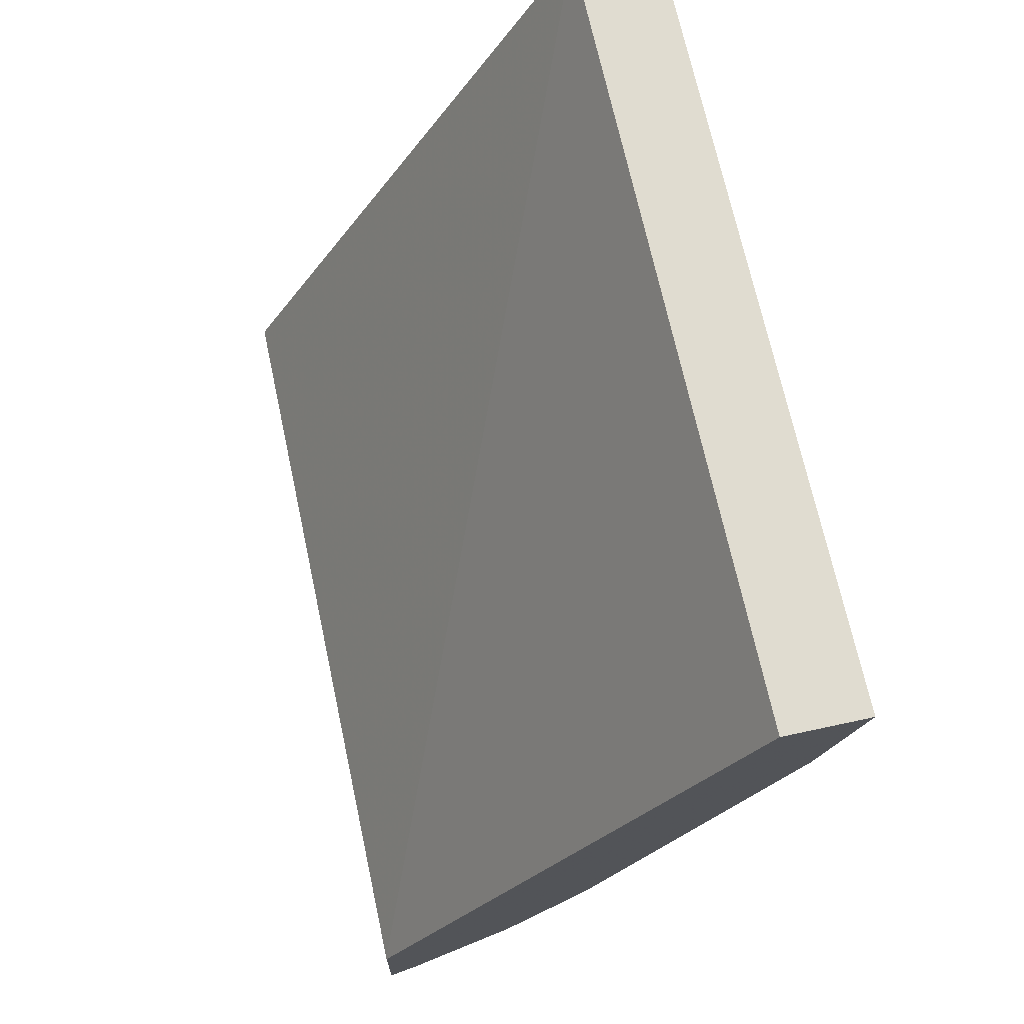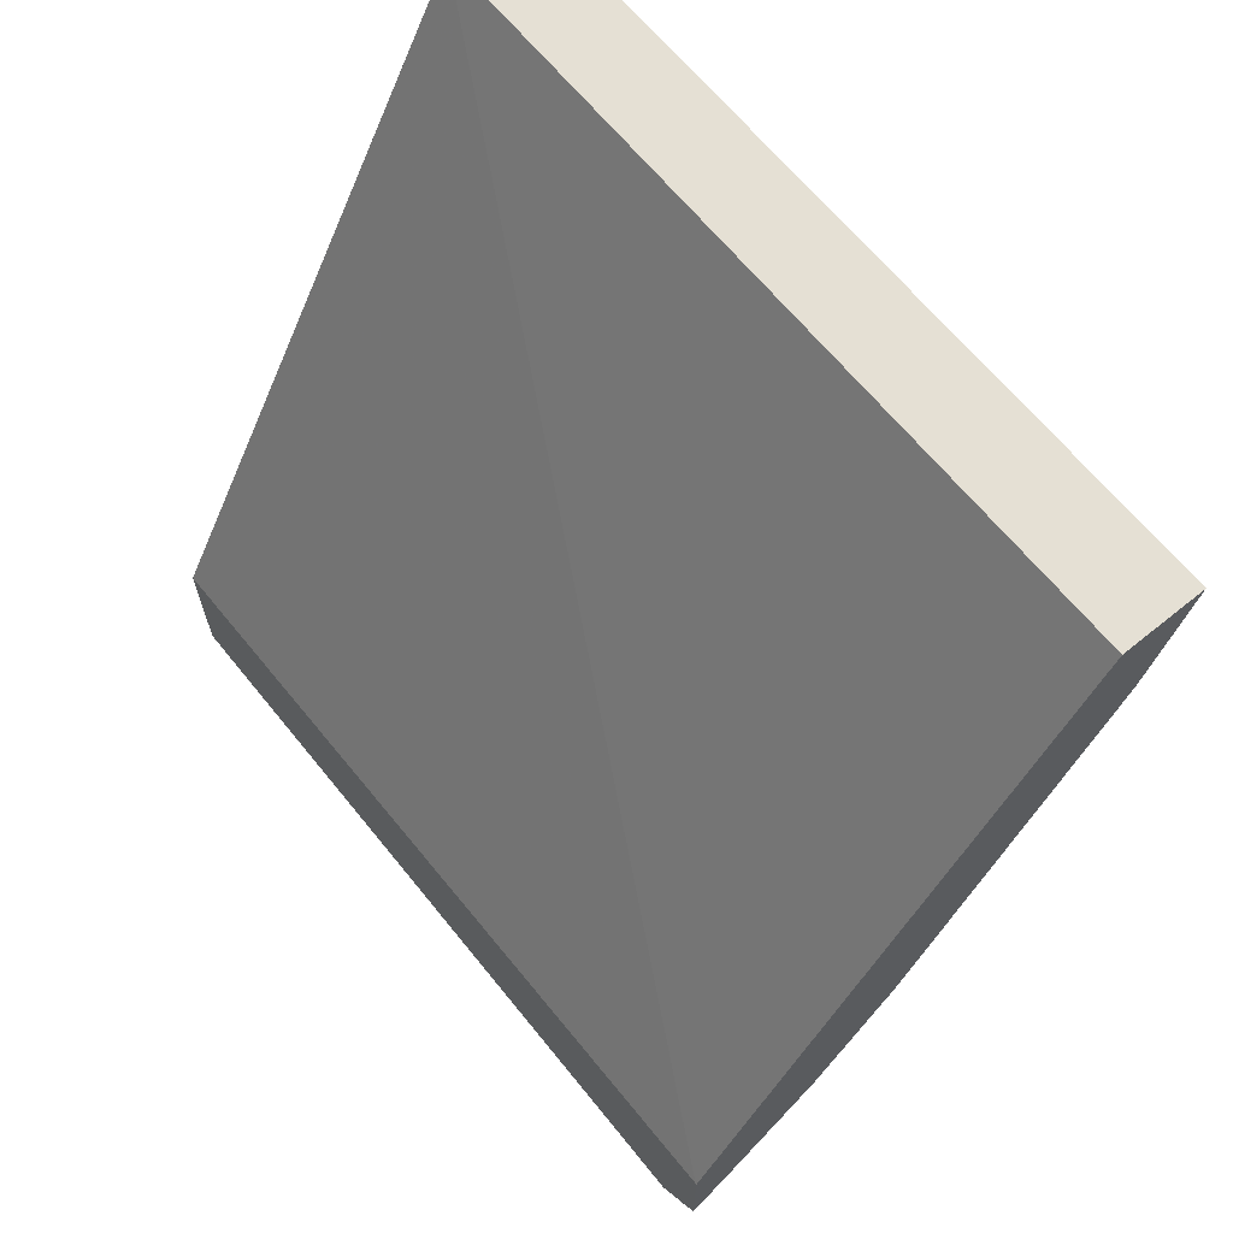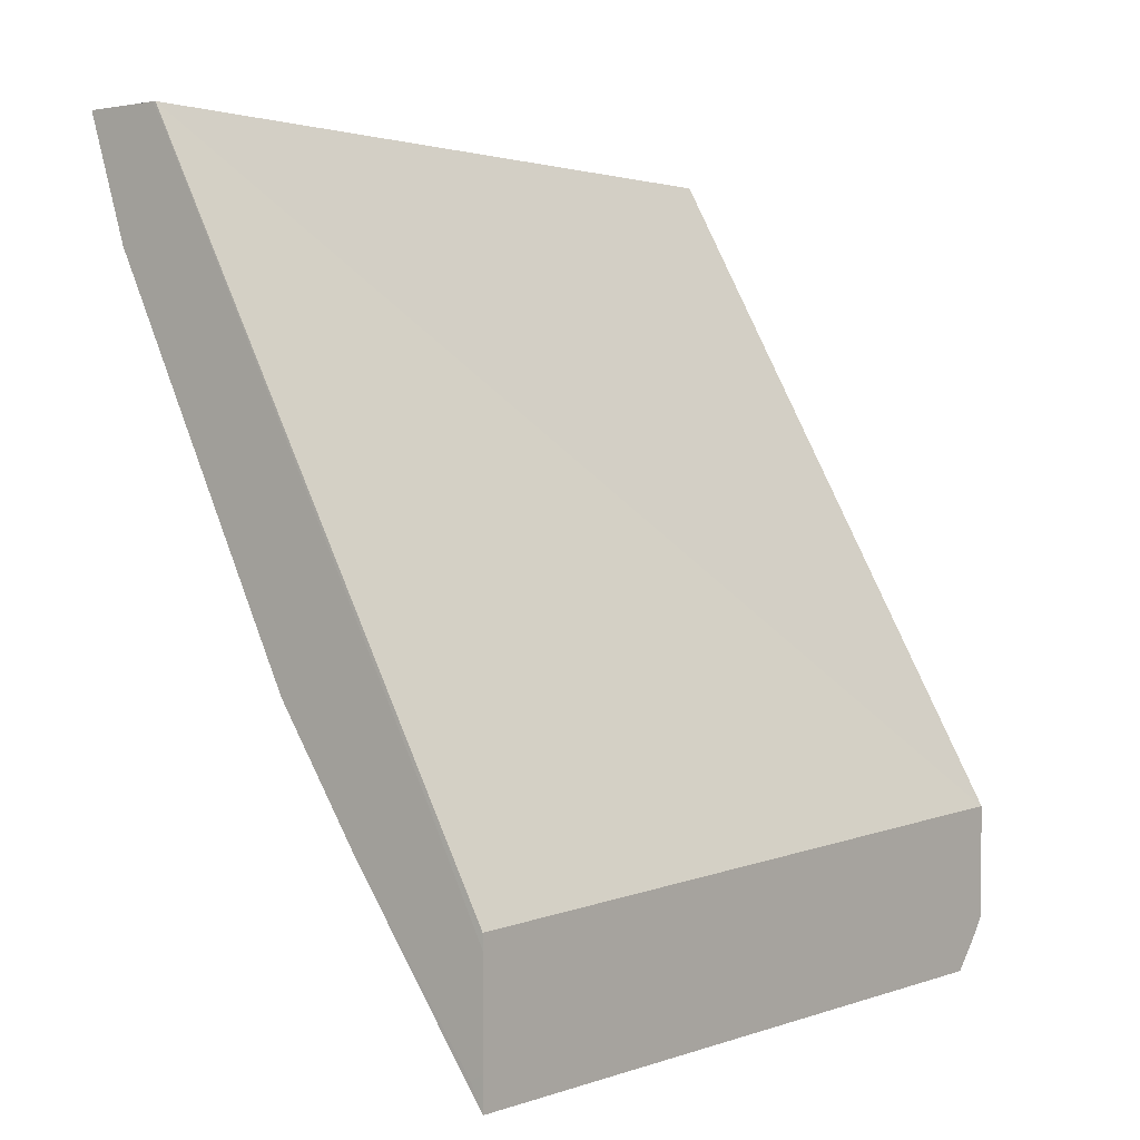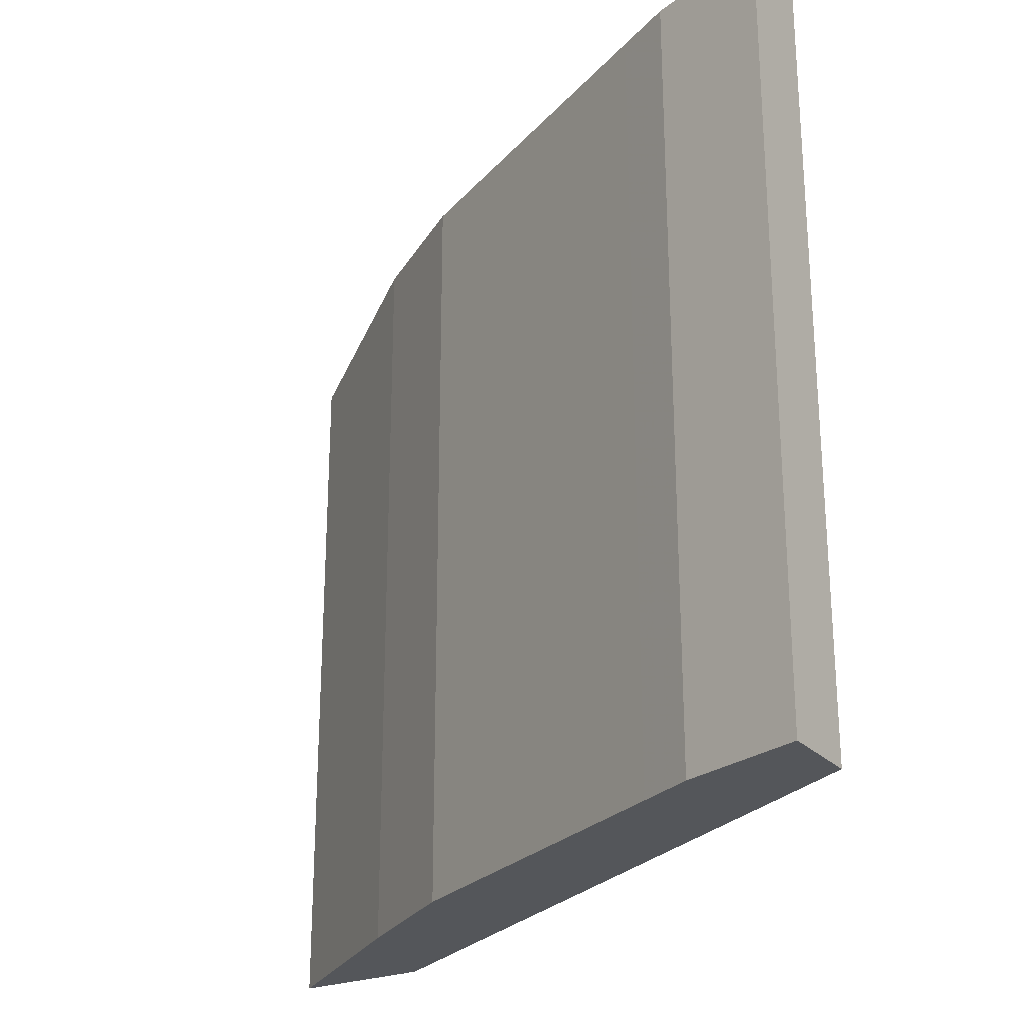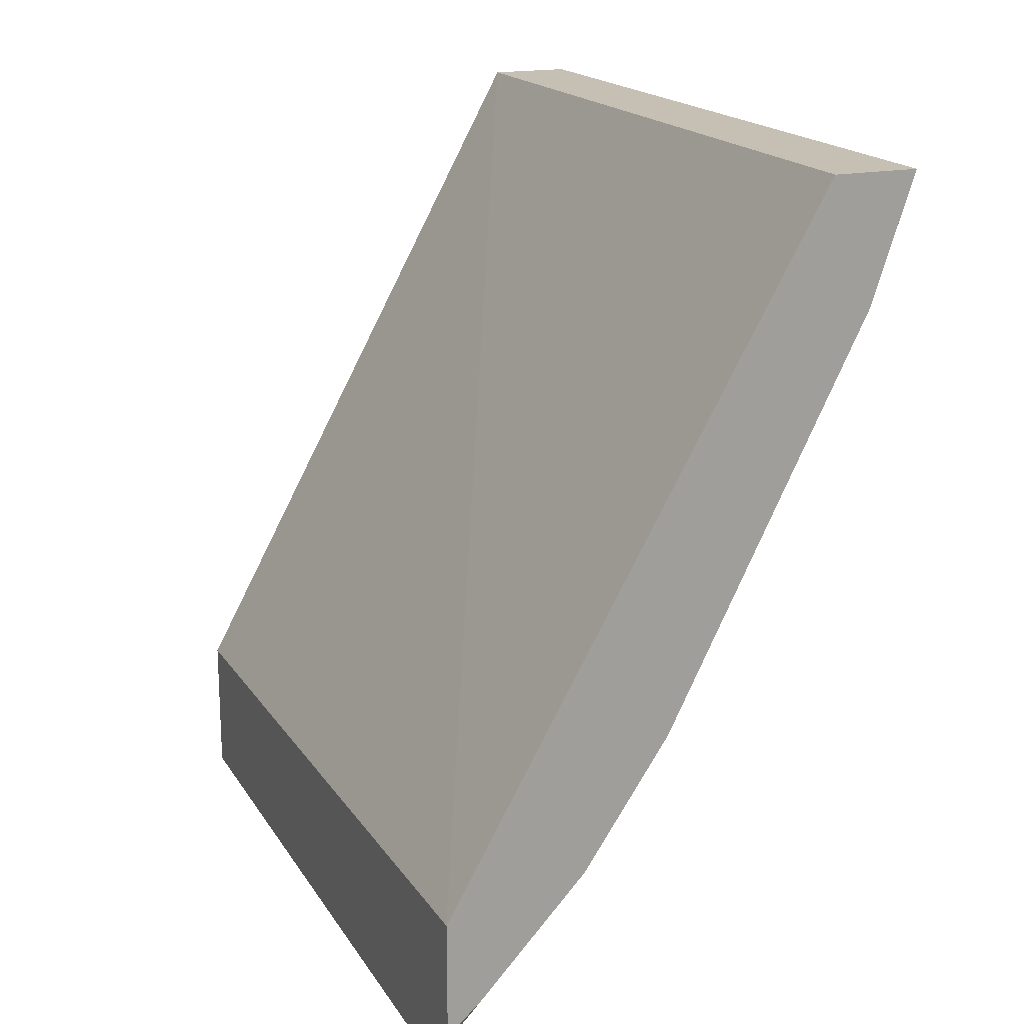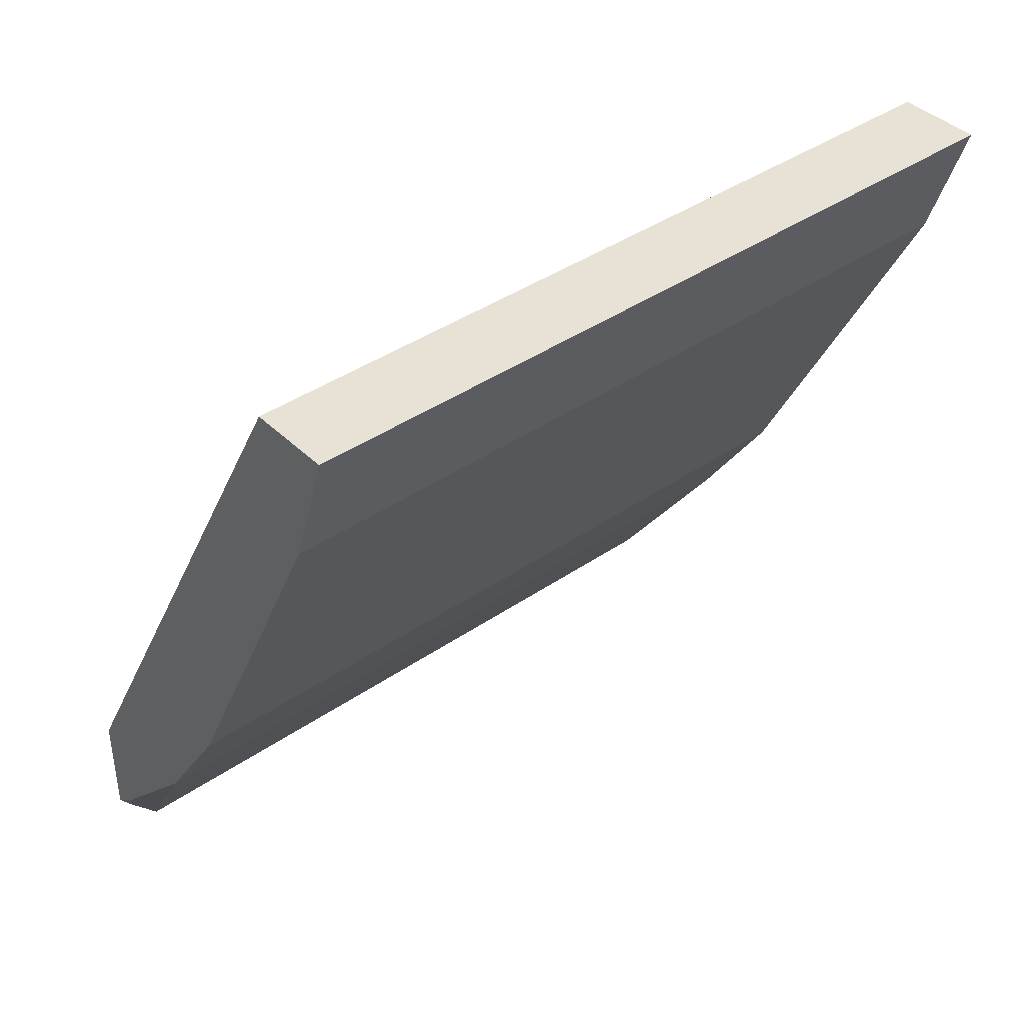
<metadata>
{"format":"obj","ext":"obj","renderer":"f3d","projection":"perspective","resolution":1024,"background":"white","views":[{"elev":69.5,"azim":-12.2,"up":"+Y"},{"elev":65.7,"azim":-39.0,"up":"+Y"},{"elev":1.8,"azim":-141.5,"up":"+Y"},{"elev":-25.2,"azim":122.4,"up":"+Z"},{"elev":18.1,"azim":-22.4,"up":"+Y"},{"elev":40.3,"azim":49.7,"up":"+Y"}]}
</metadata>
<code>
v 0.3963 -0.3288 0.3282
v 0.3963 -0.3288 -0.0001052
v 0.3618 -0.3288 0.3282
v 0.3795 -0.3795 0.3282
v 0.3632 -0.3288 -0.0001052
v 0.3795 -0.3795 2.338e-05
v 0.3795 -0.3796 -0.0001052
v 0.3618 -0.3288 -7.304e-05
v 0.2075 -0.6035 0.3282
v 0.368 -0.4025 0.3282
v 0.3565 -0.3393 -0.0001052
v 0.368 -0.4025 2.338e-05
v 0.368 -0.4026 -0.0001052
v 0.2075 -0.6121 -4.09e-05
v 0.2075 -0.6035 0.3278
v 0.2075 -0.6507 0.3282
v 0.3509 -0.4367 0.3282
v 0.3335 -0.4716 -0.0001052
v 0.2357 -0.5636 -0.0001052
v 0.2075 -0.6179 -0.0001052
v 0.2075 -0.657 0.3236
v 0.2201 -0.6401 0.3282
v 0.3279 -0.4827 0.3282
v 0.299 -0.5405 0.3282
v 0.299 -0.5405 2.338e-05
v 0.322 -0.4946 -0.0001052
v 0.2075 -0.6583 -0.0001052
v 0.2075 -0.6718 0.3105
v 0.2645 -0.5923 0.3282
v 0.299 -0.5406 -0.0001052
v 0.3048 -0.529 -0.0001052
v 0.2645 -0.5923 2.338e-05
v 0.2127 -0.6613 -0.0001052
v 0.2075 -0.6718 -7.304e-05
v 0.2644 -0.5923 -0.0001052
f 14 19 20
f 12 18 13
f 11 19 14
f 10 18 12
f 10 17 18
f 9 21 16
f 9 27 34
f 9 34 28
f 9 20 27
f 9 14 20
f 9 15 14
f 16 21 22
f 8 14 15
f 9 28 21
f 17 23 18
f 25 31 26
f 18 24 25
f 18 25 26
f 21 28 22
f 22 28 29
f 24 29 32
f 24 32 25
f 25 30 31
f 25 32 30
f 27 33 34
f 28 34 32
f 30 32 35
f 32 34 35
f 33 35 34
f 8 11 14
f 18 23 24
f 6 13 7
f 28 32 29
f 5 11 8
f 1 2 5
f 1 5 8
f 6 12 13
f 1 3 9
f 1 9 16
f 1 16 22
f 1 22 29
f 1 29 24
f 1 24 23
f 1 23 17
f 1 17 10
f 1 10 4
f 1 4 6
f 1 6 2
f 2 6 7
f 1 8 3
f 2 13 18
f 2 7 13
f 4 12 6
f 3 15 9
f 3 8 15
f 2 11 5
f 2 19 11
f 2 20 19
f 4 10 12
f 2 33 27
f 2 35 33
f 2 30 35
f 2 31 30
f 2 26 31
f 2 27 20
f 2 18 26

</code>
